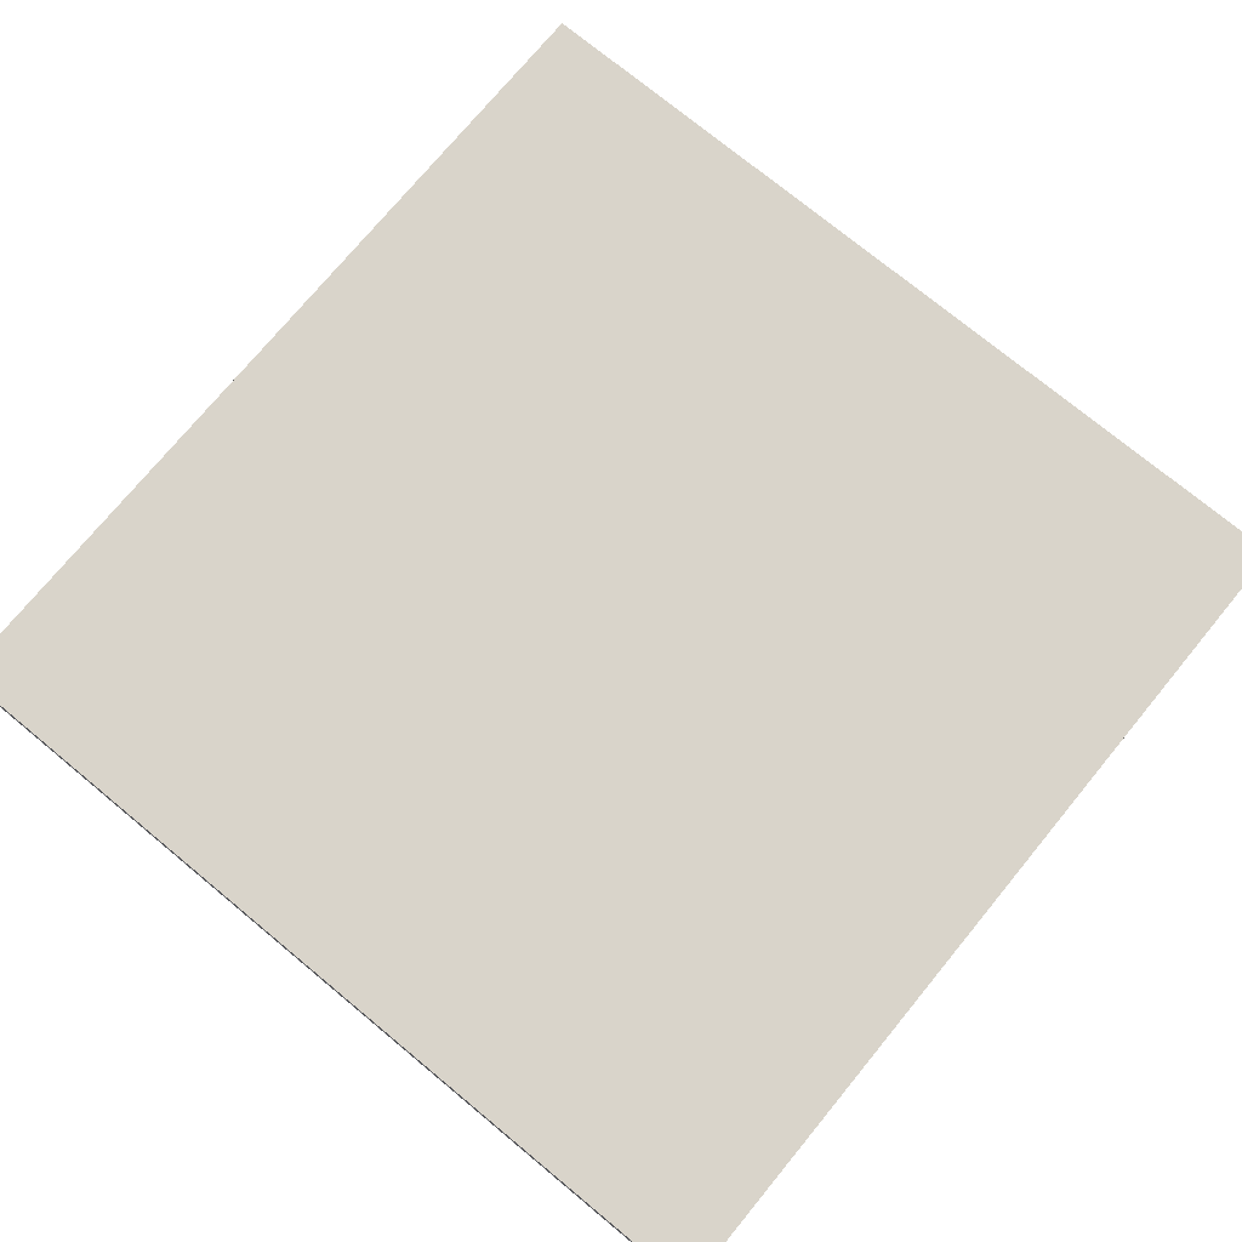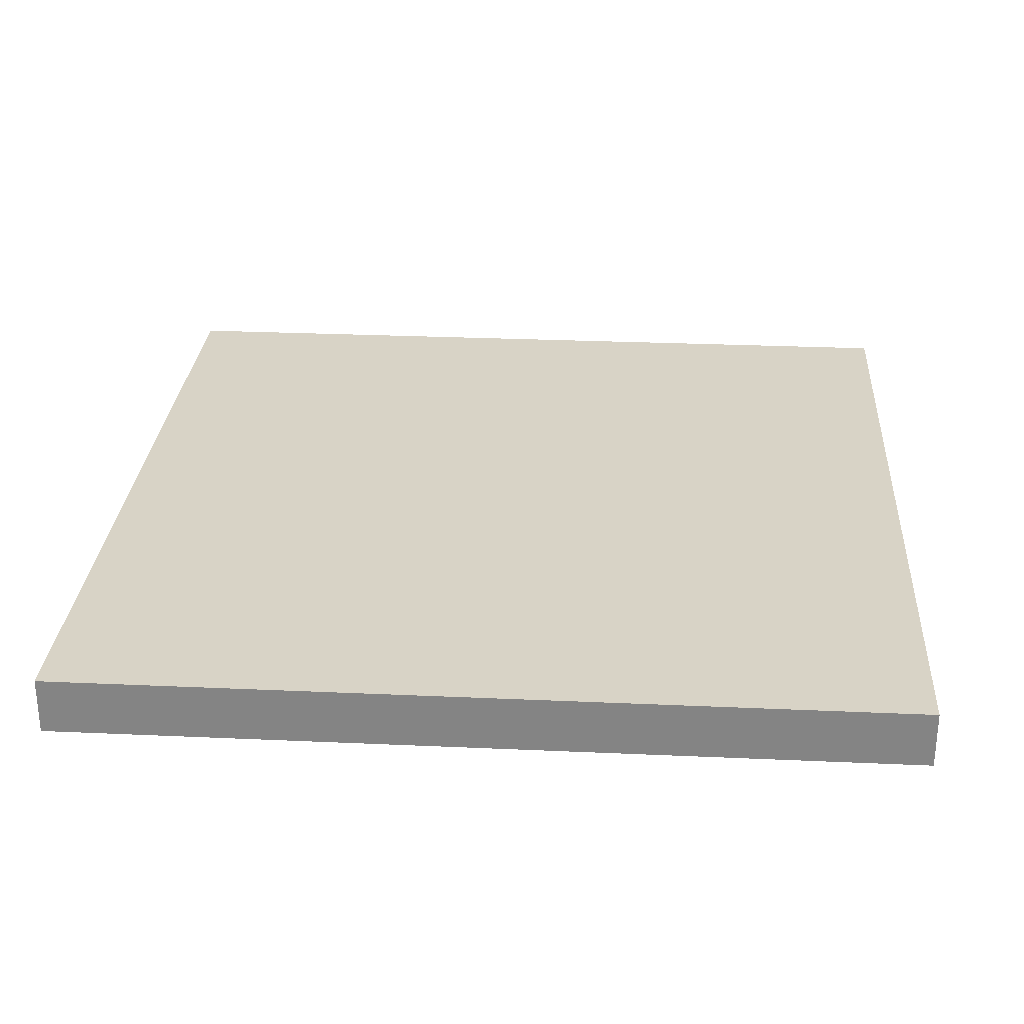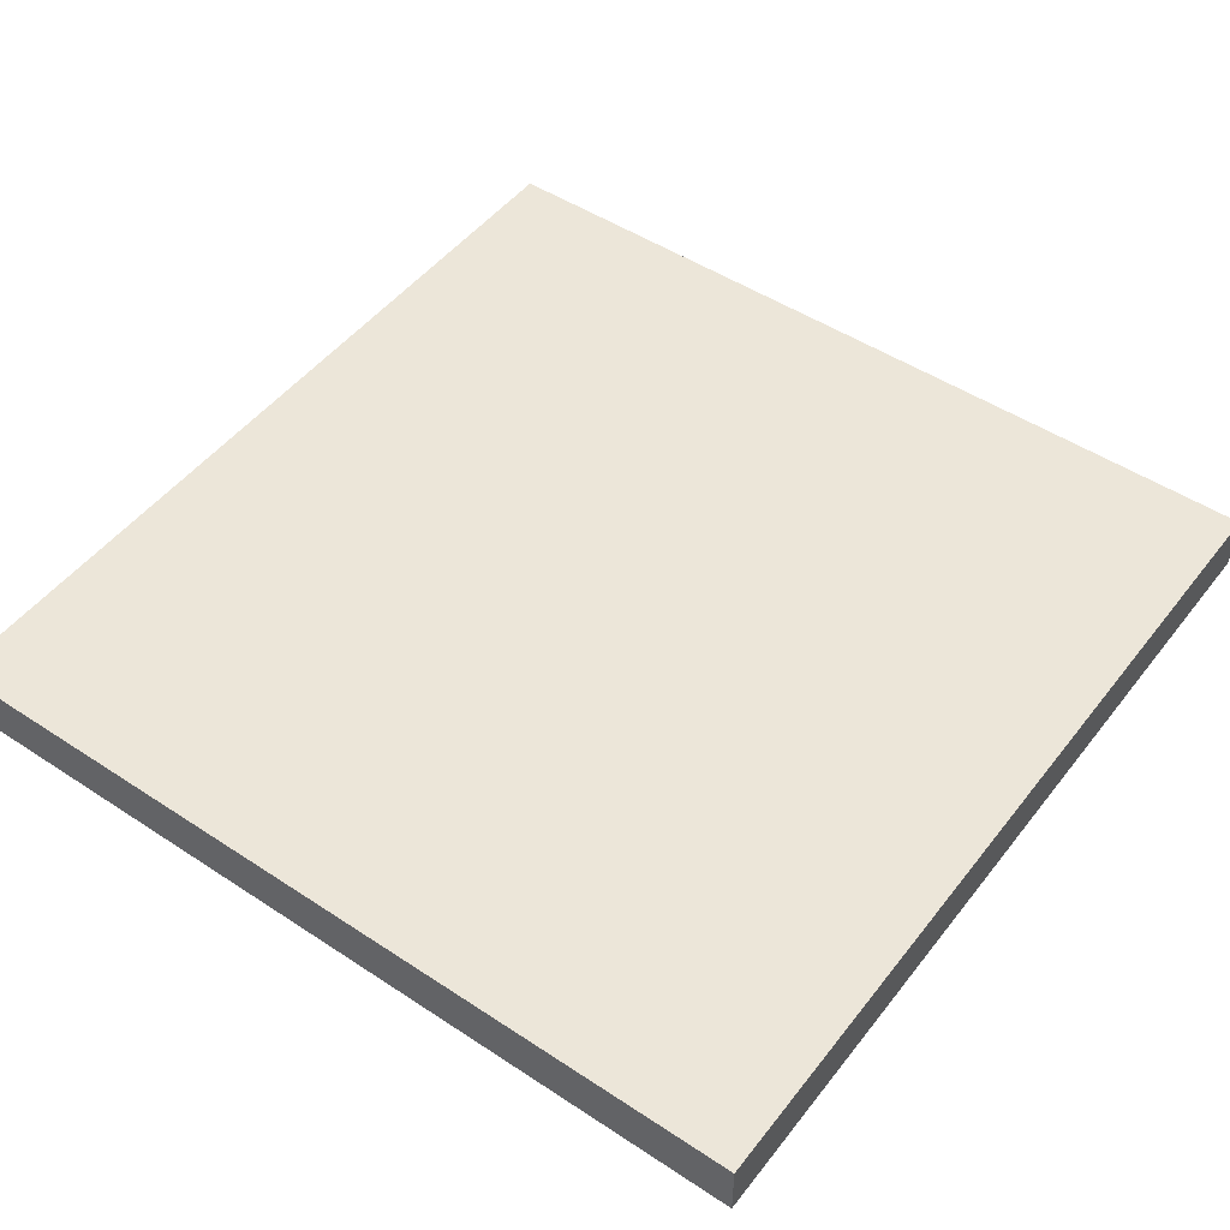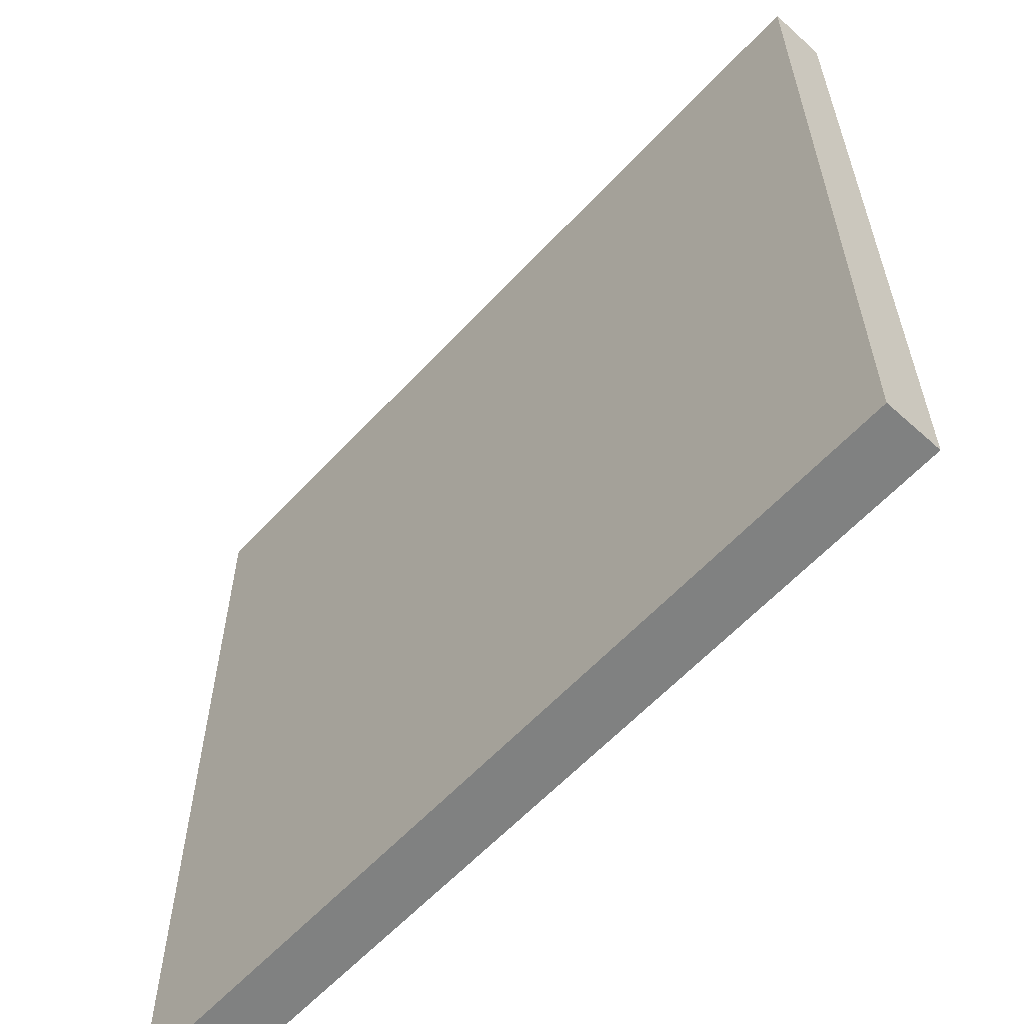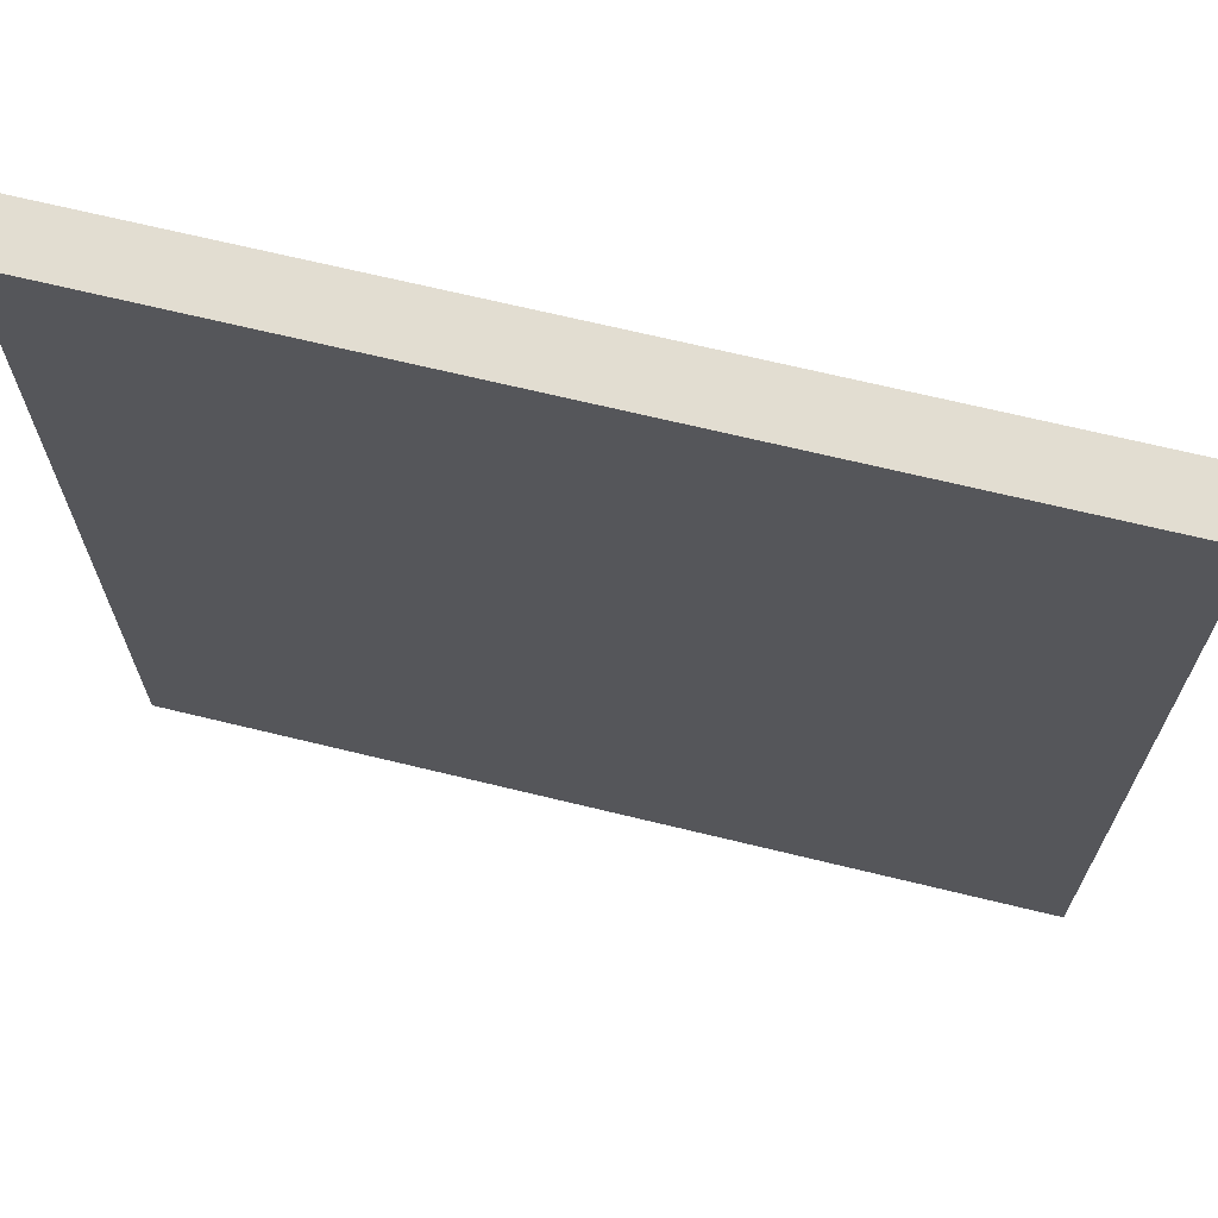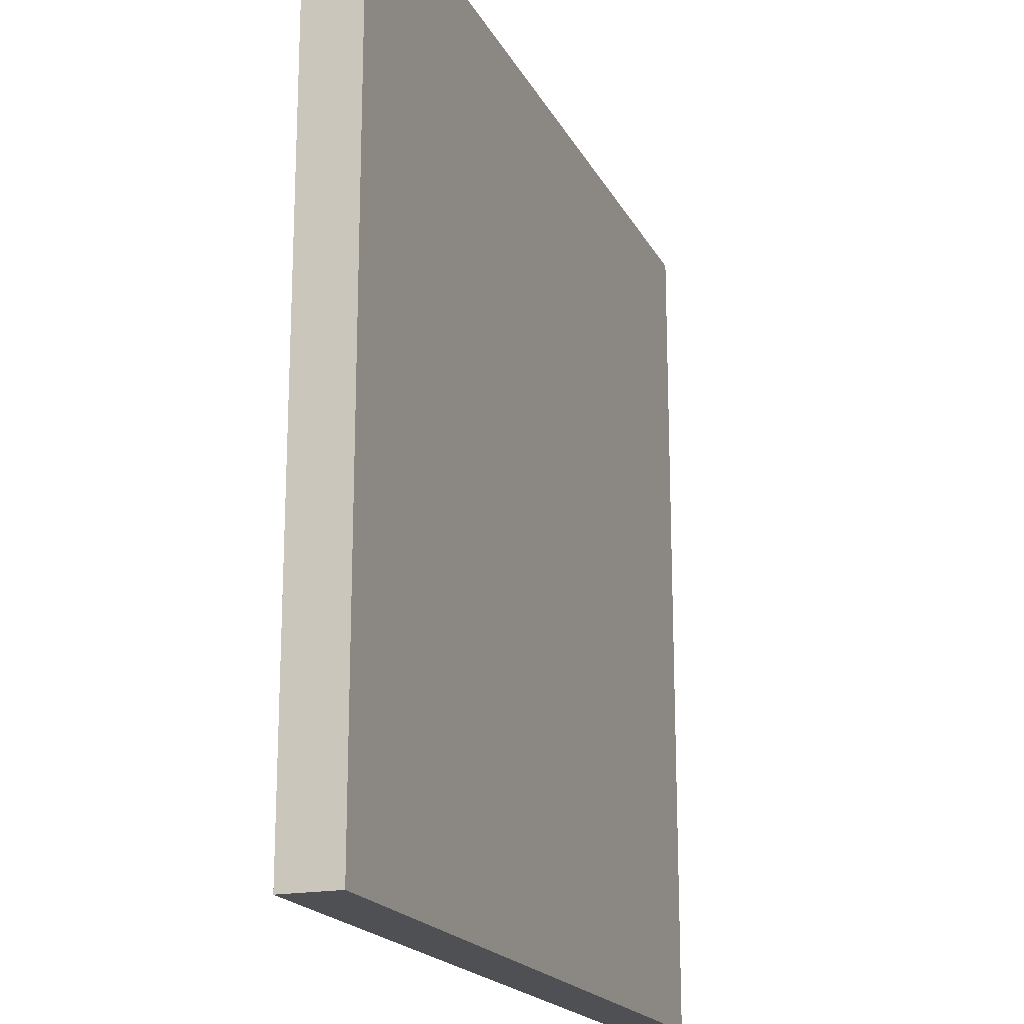
<metadata>
{"format":"obj","ext":"obj","renderer":"f3d","projection":"perspective","resolution":1024,"background":"white","views":[{"elev":74.8,"azim":-140.5,"up":"+Y"},{"elev":28.0,"azim":-176.1,"up":"+Y"},{"elev":49.1,"azim":126.2,"up":"+Y"},{"elev":-60.3,"azim":47.4,"up":"+Z"},{"elev":68.4,"azim":13.7,"up":"+Z"},{"elev":-18.8,"azim":-69.9,"up":"+Z"}]}
</metadata>
<code>
v -7.5 0 7.5
v -7.5 0 6.5
v -7.5 0 -6.5
v -7.5 0 -7.5
v -7.5 1 7.5
v -7.5 1 6.5
v -7.5 1 -6.5
v -7.5 1 -7.5
v 7.5 0 7.5
v 7.5 0 6.5
v 7.5 0 -6.5
v 7.5 0 -7.5
v 7.5 1 7.5
v 7.5 1 6.5
v 7.5 1 -6.5
v 7.5 1 -7.5
v -7.5 0 7.5
v -7.5 1 7.5
v 7.5 0 7.5
v 7.5 1 7.5
v -7.5 0 -7.5
v -7.5 1 -7.5
v -6.5 0 -7.5
v -6.5 1 -7.5
v -5.5 0 -7.5
v -5.5 1 -7.5
v -4.5 0 -7.5
v -4.5 1 -7.5
v -3.5 0 -7.5
v -3.5 1 -7.5
v -2.5 0 -7.5
v -2.5 1 -7.5
v -1.5 0 -7.5
v -1.5 1 -7.5
v -0.5 0 -7.5
v -0.5 1 -7.5
v 0.5 0 -7.5
v 0.5 1 -7.5
v 1.5 0 -7.5
v 1.5 1 -7.5
v 2.5 0 -7.5
v 2.5 1 -7.5
v 3.5 0 -7.5
v 3.5 1 -7.5
v 4.5 0 -7.5
v 4.5 1 -7.5
v 5.5 0 -7.5
v 5.5 1 -7.5
v 6.5 0 -7.5
v 6.5 1 -7.5
v 7.5 0 -7.5
v 7.5 1 -7.5
v -7.5 0 7.5
v 7.5 0 7.5
v -7.5 0 6.5
v -6.5 0 6.5
v -5.5 0 6.5
v -4.5 0 6.5
v -3.5 0 6.5
v -2.5 0 6.5
v -1.5 0 6.5
v -0.5 0 6.5
v 0.5 0 6.5
v 1.5 0 6.5
v 2.5 0 6.5
v 3.5 0 6.5
v 4.5 0 6.5
v 5.5 0 6.5
v 6.5 0 6.5
v 7.5 0 6.5
v -7.5 0 -6.5
v -6.5 0 -6.5
v 6.5 0 -6.5
v 7.5 0 -6.5
v -7.5 0 -7.5
v -6.5 0 -7.5
v -5.5 0 -7.5
v -4.5 0 -7.5
v -3.5 0 -7.5
v -2.5 0 -7.5
v -1.5 0 -7.5
v -0.5 0 -7.5
v 0.5 0 -7.5
v 1.5 0 -7.5
v 2.5 0 -7.5
v 3.5 0 -7.5
v 4.5 0 -7.5
v 5.5 0 -7.5
v 6.5 0 -7.5
v 7.5 0 -7.5
v -7.5 1 7.5
v 7.5 1 7.5
v -7.5 1 6.5
v -6.5 1 6.5
v -5.5 1 6.5
v -4.5 1 6.5
v -3.5 1 6.5
v -2.5 1 6.5
v -1.5 1 6.5
v -0.5 1 6.5
v 0.5 1 6.5
v 1.5 1 6.5
v 2.5 1 6.5
v 3.5 1 6.5
v 4.5 1 6.5
v 5.5 1 6.5
v 6.5 1 6.5
v 7.5 1 6.5
v -7.5 1 -6.5
v -6.5 1 -6.5
v 6.5 1 -6.5
v 7.5 1 -6.5
v -7.5 1 -7.5
v -6.5 1 -7.5
v -5.5 1 -7.5
v -4.5 1 -7.5
v -3.5 1 -7.5
v -2.5 1 -7.5
v -1.5 1 -7.5
v -0.5 1 -7.5
v 0.5 1 -7.5
v 1.5 1 -7.5
v 2.5 1 -7.5
v 3.5 1 -7.5
v 4.5 1 -7.5
v 5.5 1 -7.5
v 6.5 1 -7.5
v 7.5 1 -7.5
f 5 2 1
f 6 3 2
f 6 2 5
f 7 4 3
f 7 3 6
f 8 4 7
f 9 10 13
f 10 11 14
f 13 10 14
f 11 12 15
f 14 11 15
f 15 12 16
f 19 18 17
f 20 18 19
f 21 22 23
f 23 22 24
f 23 24 25
f 25 24 26
f 25 26 27
f 27 26 28
f 27 28 29
f 29 28 30
f 29 30 31
f 31 30 32
f 31 32 33
f 33 32 34
f 33 34 35
f 35 34 36
f 35 36 37
f 37 36 38
f 37 38 39
f 39 38 40
f 39 40 41
f 41 40 42
f 41 42 43
f 43 42 44
f 43 44 45
f 45 44 46
f 45 46 47
f 47 46 48
f 47 48 49
f 49 48 50
f 49 50 51
f 51 50 52
f 55 54 53
f 56 54 55
f 57 54 56
f 58 54 57
f 59 54 58
f 60 54 59
f 61 54 60
f 62 54 61
f 63 54 62
f 64 54 63
f 65 54 64
f 66 54 65
f 67 54 66
f 68 54 67
f 69 54 68
f 70 54 69
f 71 56 55
f 72 57 56
f 72 56 71
f 73 69 68
f 73 70 69
f 74 70 73
f 75 72 71
f 76 57 72
f 76 72 75
f 77 58 57
f 77 57 76
f 78 59 58
f 78 58 77
f 79 60 59
f 79 59 78
f 80 61 60
f 80 60 79
f 81 62 61
f 81 61 80
f 82 63 62
f 82 62 81
f 83 64 63
f 83 63 82
f 84 65 64
f 84 64 83
f 85 66 65
f 85 65 84
f 86 67 66
f 86 66 85
f 87 68 67
f 87 67 86
f 88 73 68
f 88 68 87
f 89 74 73
f 89 73 88
f 90 74 89
f 91 92 93
f 93 92 94
f 94 92 95
f 95 92 96
f 96 92 97
f 97 92 98
f 98 92 99
f 99 92 100
f 100 92 101
f 101 92 102
f 102 92 103
f 103 92 104
f 104 92 105
f 105 92 106
f 106 92 107
f 107 92 108
f 93 94 109
f 94 95 110
f 109 94 110
f 106 107 111
f 107 108 111
f 111 108 112
f 109 110 113
f 110 95 114
f 113 110 114
f 95 96 115
f 114 95 115
f 96 97 116
f 115 96 116
f 97 98 117
f 116 97 117
f 98 99 118
f 117 98 118
f 99 100 119
f 118 99 119
f 100 101 120
f 119 100 120
f 101 102 121
f 120 101 121
f 102 103 122
f 121 102 122
f 103 104 123
f 122 103 123
f 104 105 124
f 123 104 124
f 105 106 125
f 124 105 125
f 106 111 126
f 125 106 126
f 111 112 127
f 126 111 127
f 127 112 128

</code>
